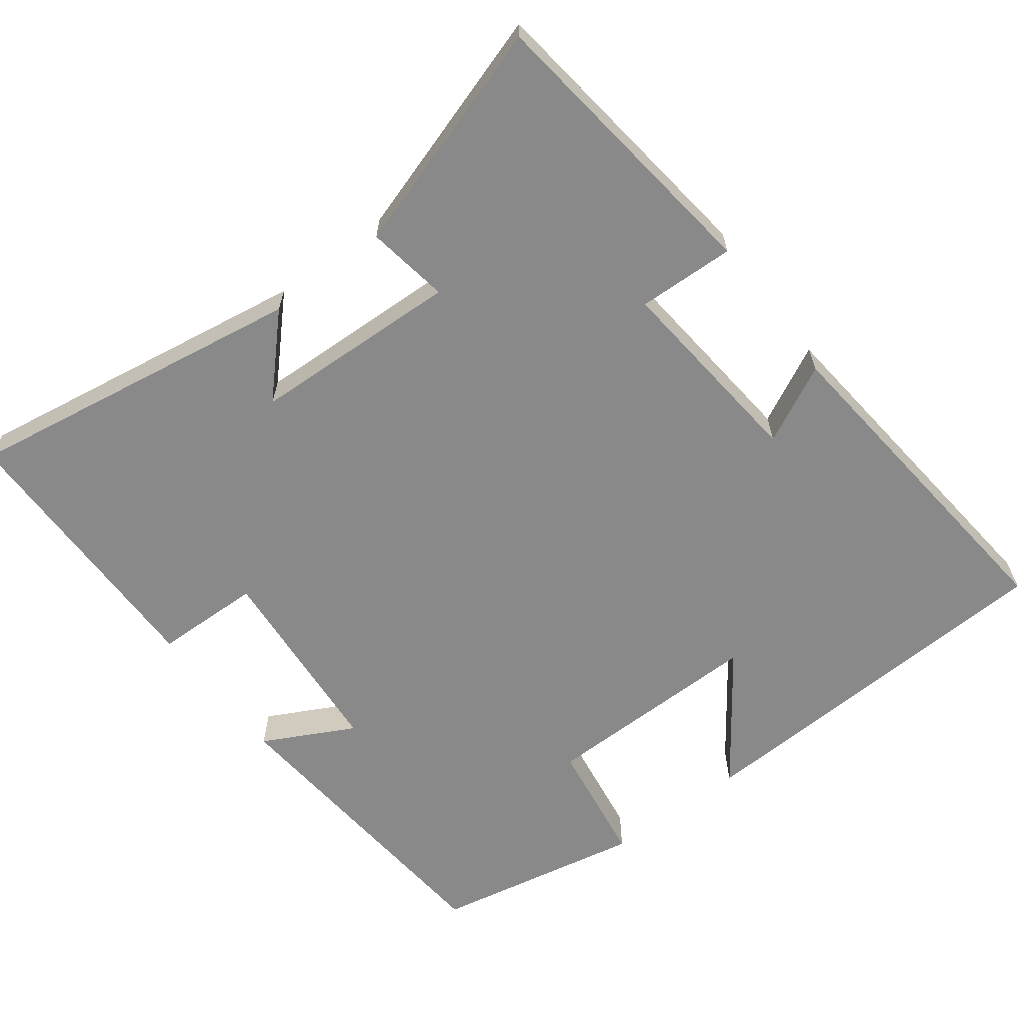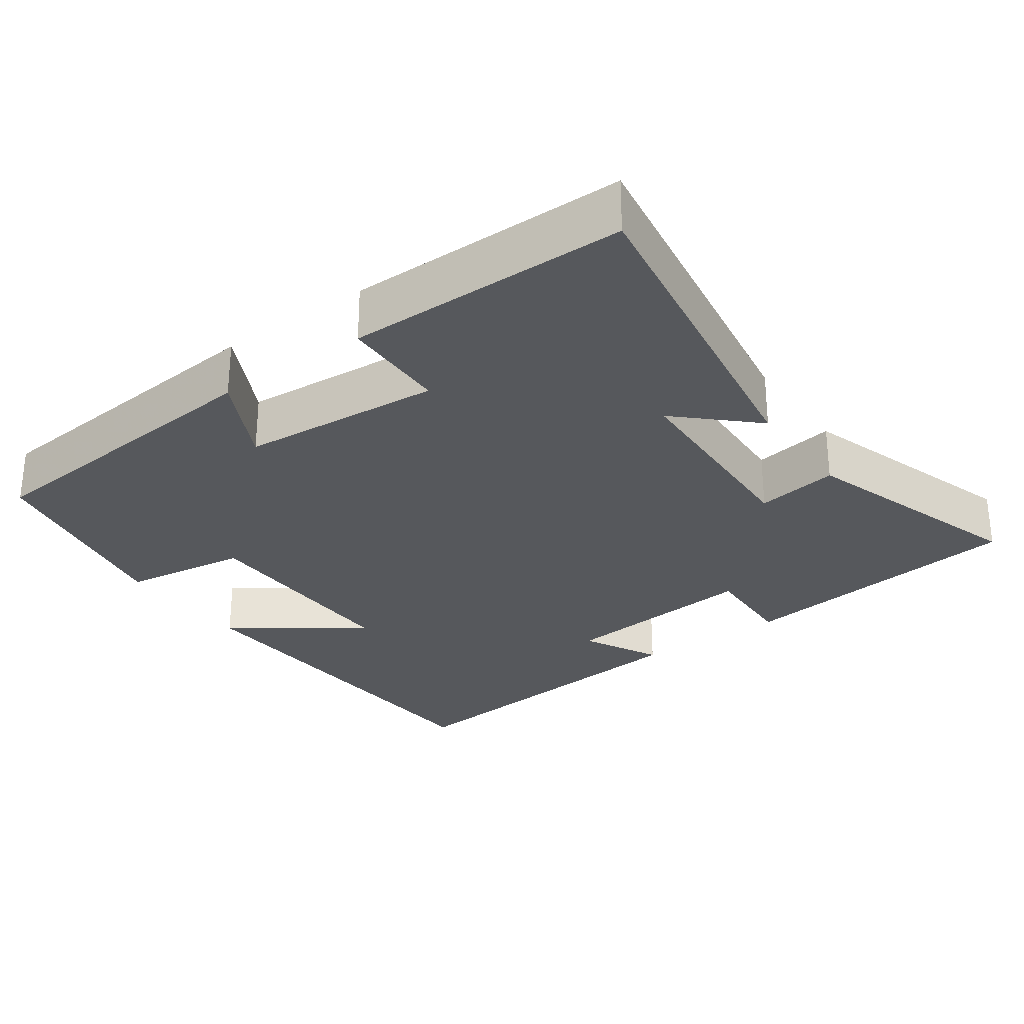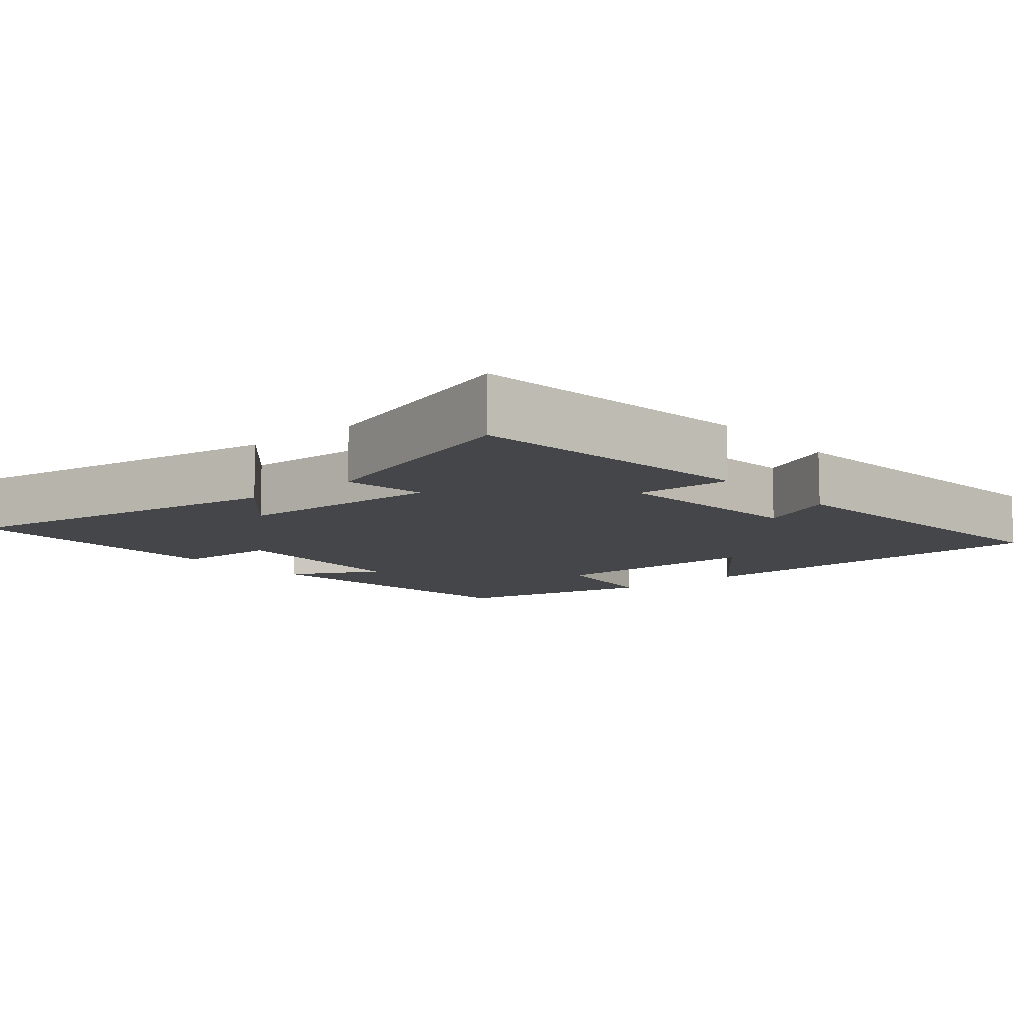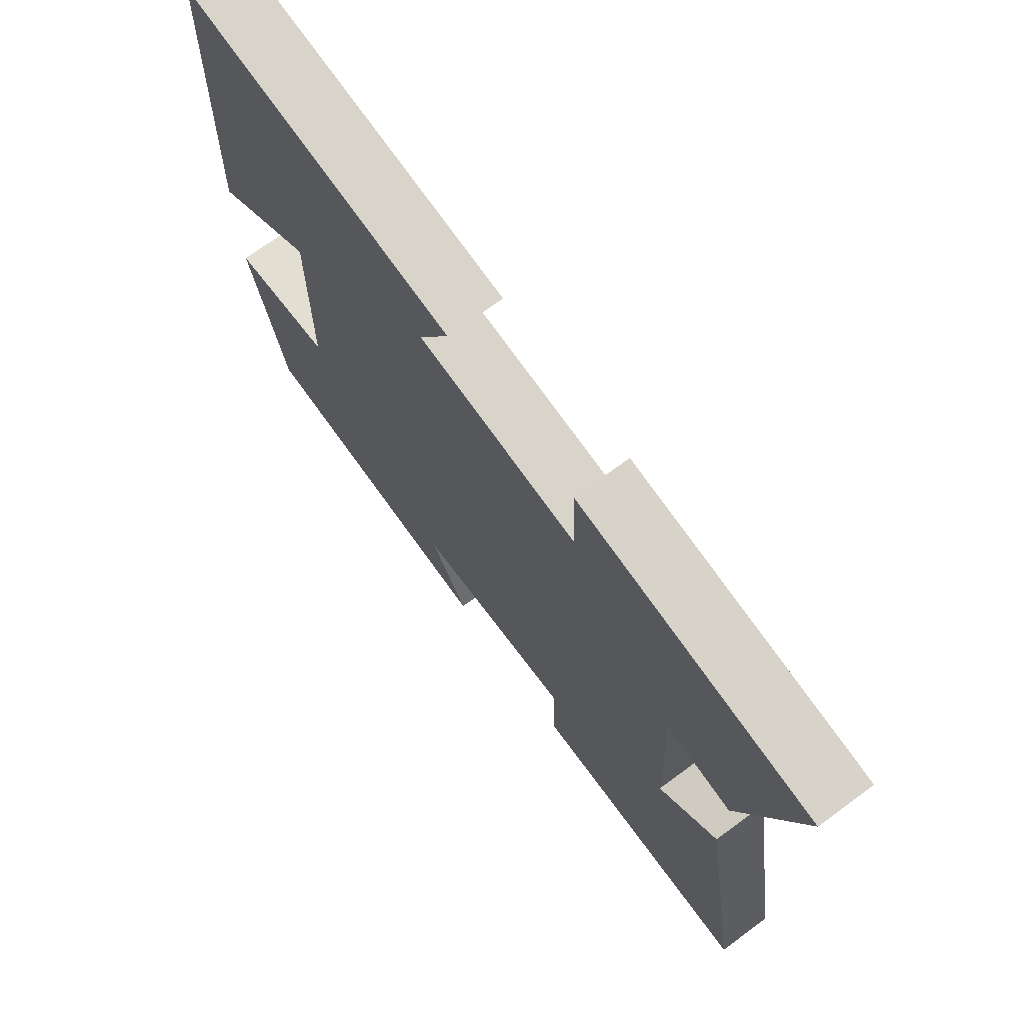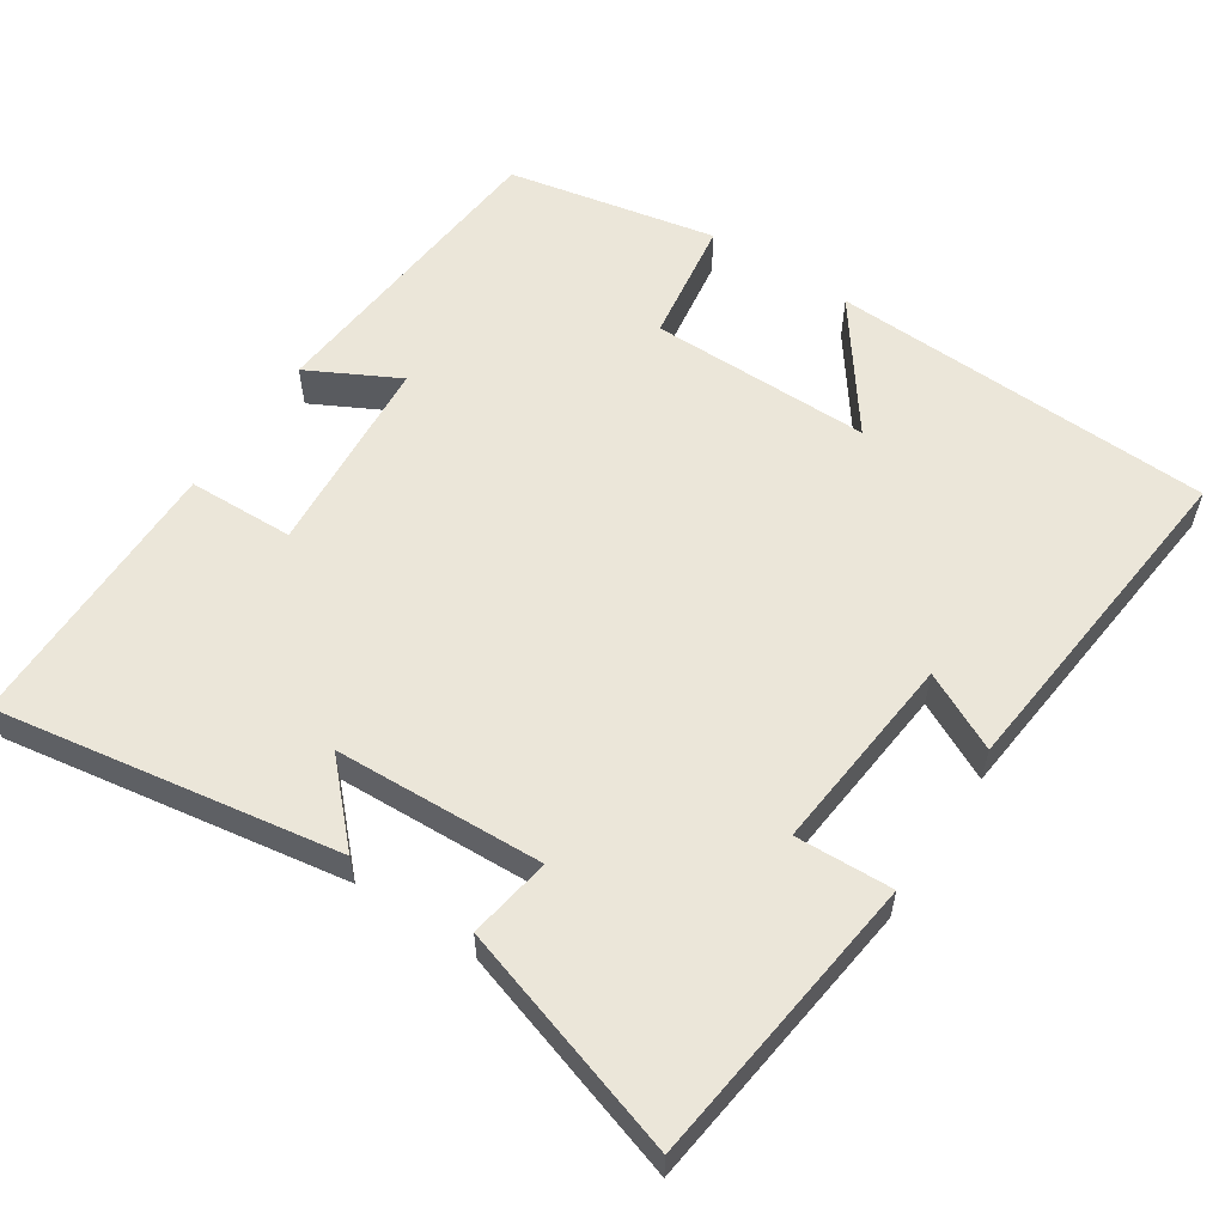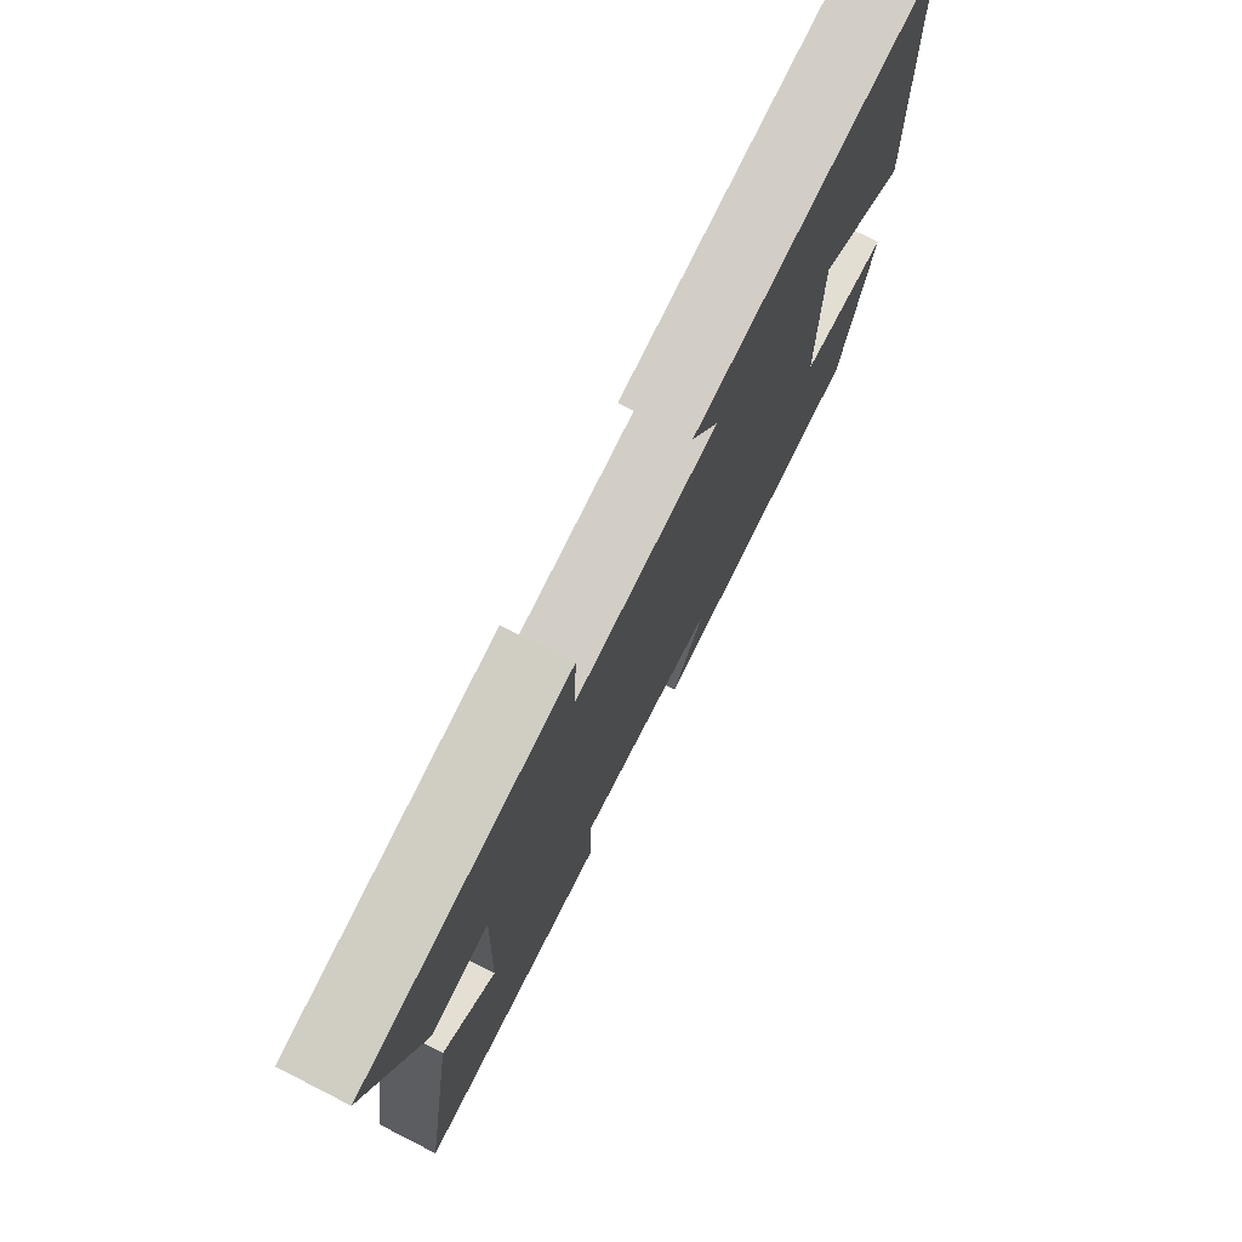
<metadata>
{"format":"obj","ext":"obj","renderer":"f3d","projection":"perspective","resolution":1024,"background":"white","views":[{"elev":-63.3,"azim":-52.8,"up":"+Y"},{"elev":-28.3,"azim":-144.2,"up":"+Y"},{"elev":-9.9,"azim":-49.8,"up":"+Y"},{"elev":71.7,"azim":-126.3,"up":"+Z"},{"elev":57.3,"azim":-56.6,"up":"+Y"},{"elev":76.4,"azim":-63.1,"up":"+Z"}]}
</metadata>
<code>
v -0.576 0.07 -0.497
v -0.5 0.07 -0.032
v -0.4 0.07 -0.128
v -0.388 0.07 0.156
v -0.5 0.07 0.138
v -0.598 0.07 0.451
v -0.2 0.07 0.5
v -0.205 0.07 0.368
v 0.067 0.07 0.394
v 0.014 0.07 0.5
v 0.477 0.07 0.546
v 0.5 0.07 0.023
v 0.327 0.07 0.149
v 0.329 0.07 -0.153
v 0.5 0.07 -0.179
v 0.443 0.07 -0.464
v 0.019 0.07 -0.5
v 0.083 0.07 -0.377
v -0.191 0.07 -0.355
v -0.195 0.07 -0.5
v -0.576 0 -0.497
v -0.5 0 -0.032
v -0.4 0 -0.128
v -0.388 0 0.156
v -0.5 0 0.138
v -0.598 0 0.451
v -0.2 0 0.5
v -0.205 0 0.368
v 0.067 0 0.394
v 0.014 0 0.5
v 0.477 0 0.546
v 0.5 0 0.023
v 0.327 0 0.149
v 0.329 0 -0.153
v 0.5 0 -0.179
v 0.443 0 -0.464
v 0.019 0 -0.5
v 0.083 0 -0.377
v -0.191 0 -0.355
v -0.195 0 -0.5
f 1 2 3
f 20 1 3
f 19 20 3
f 18 19 3 4
f 16 17 18
f 15 16 18
f 14 15 18
f 13 14 18 4
f 11 12 13
f 10 11 13
f 9 10 13
f 8 9 13 4
f 6 7 8
f 5 6 8
f 4 5 8
f 23 22 21
f 23 21 40
f 23 40 39
f 24 23 39 38
f 38 37 36
f 38 36 35
f 38 35 34
f 24 38 34 33
f 33 32 31
f 33 31 30
f 33 30 29
f 24 33 29 28
f 28 27 26
f 28 26 25
f 28 25 24
f 1 21 22 2
f 2 22 23 3
f 3 23 24 4
f 4 24 25 5
f 5 25 26 6
f 6 26 27 7
f 7 27 28 8
f 8 28 29 9
f 9 29 30 10
f 10 30 31 11
f 11 31 32 12
f 12 32 33 13
f 13 33 34 14
f 14 34 35 15
f 15 35 36 16
f 16 36 37 17
f 17 37 38 18
f 18 38 39 19
f 19 39 40 20
f 20 40 21 1

</code>
